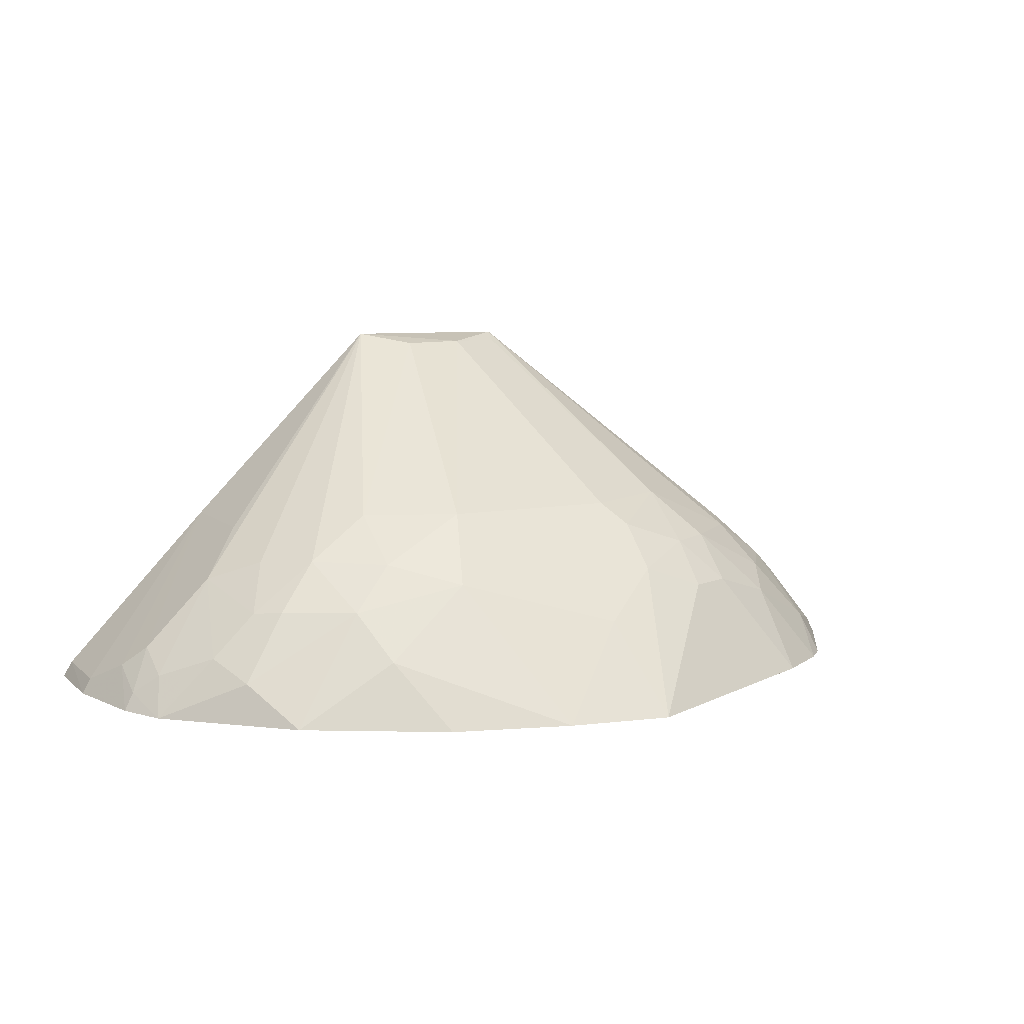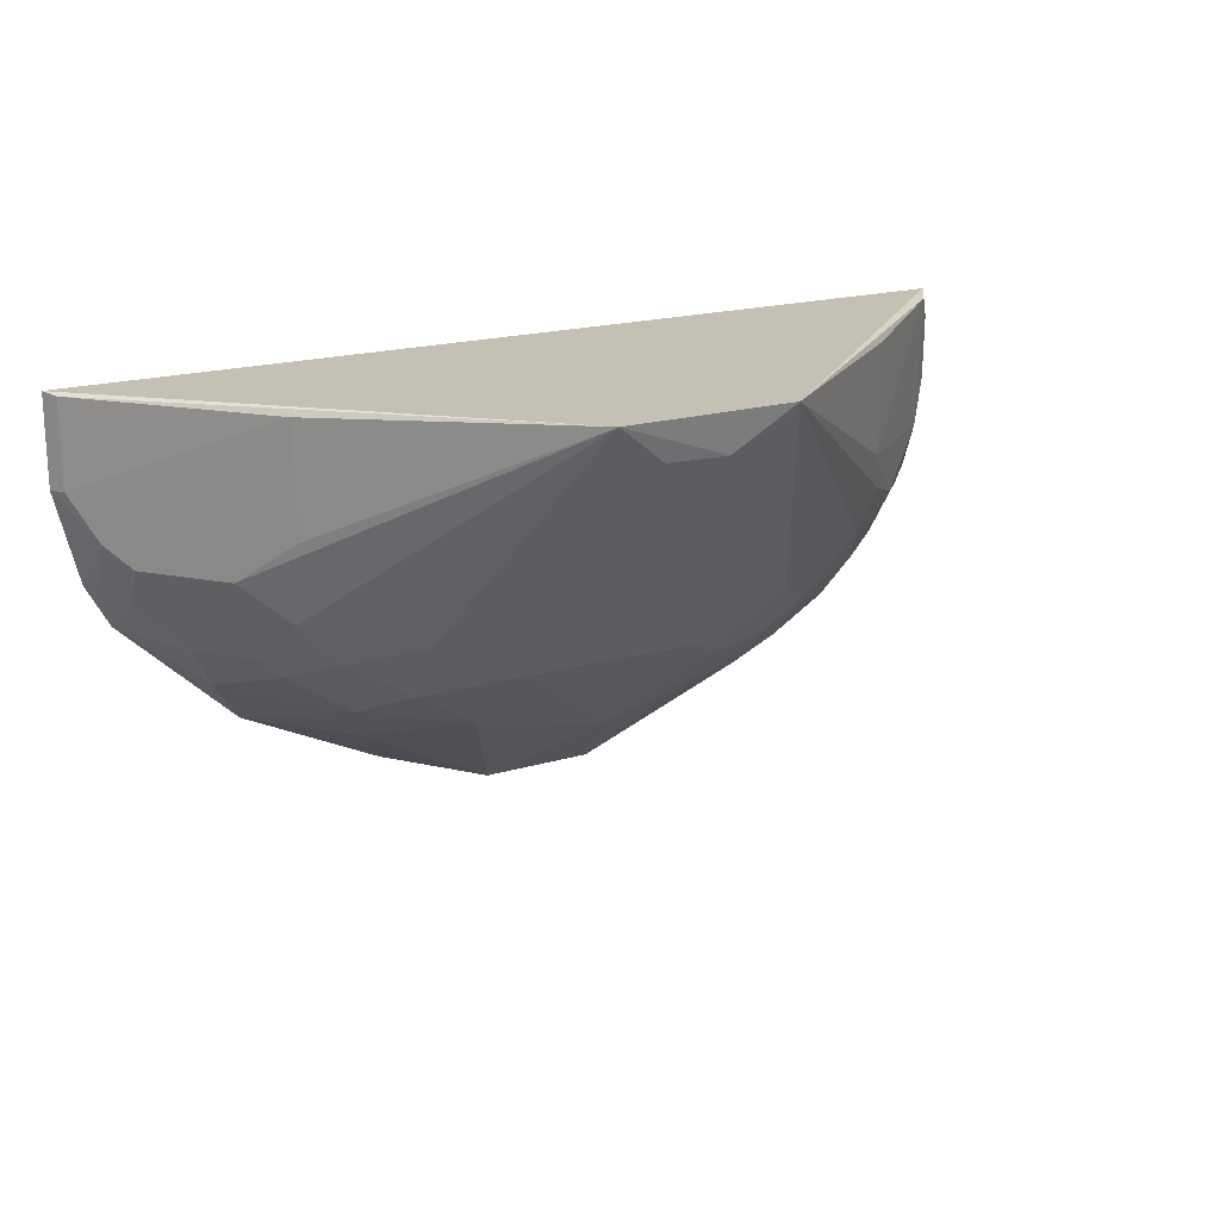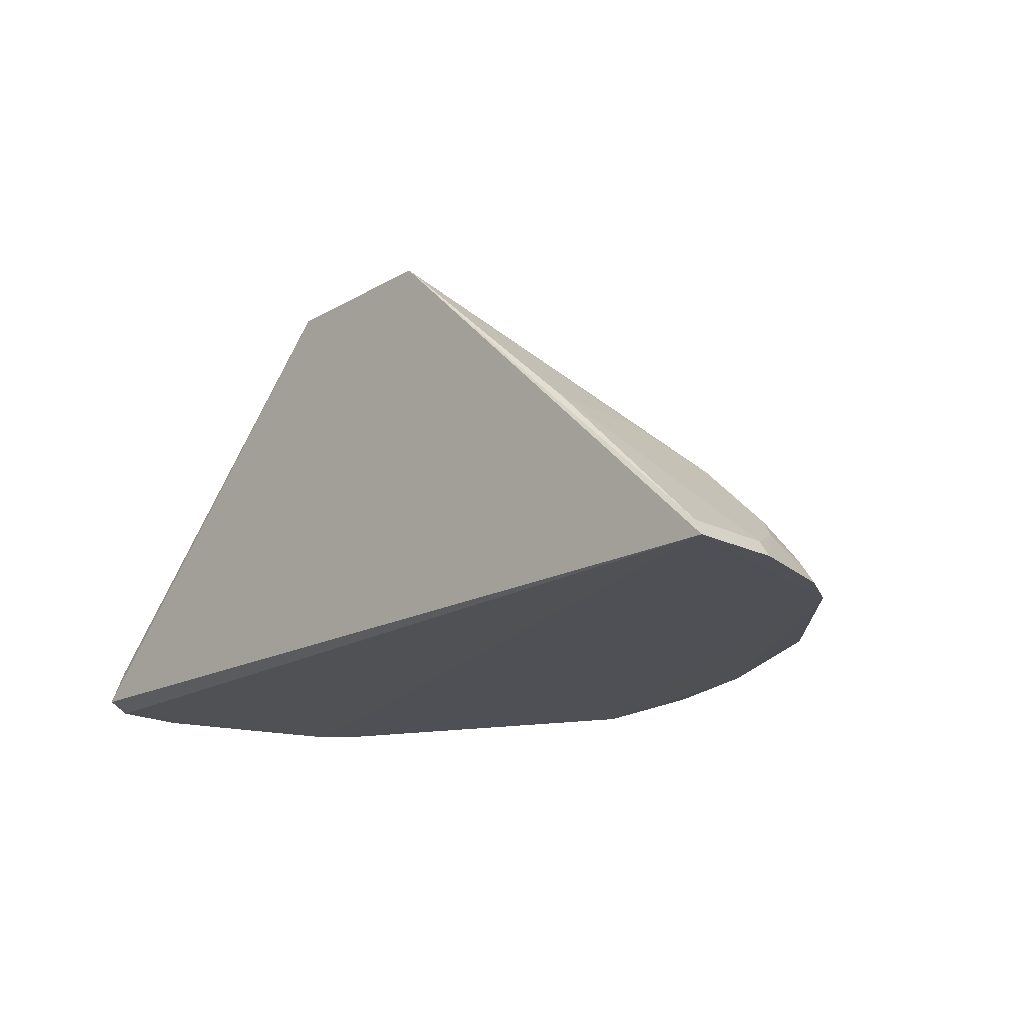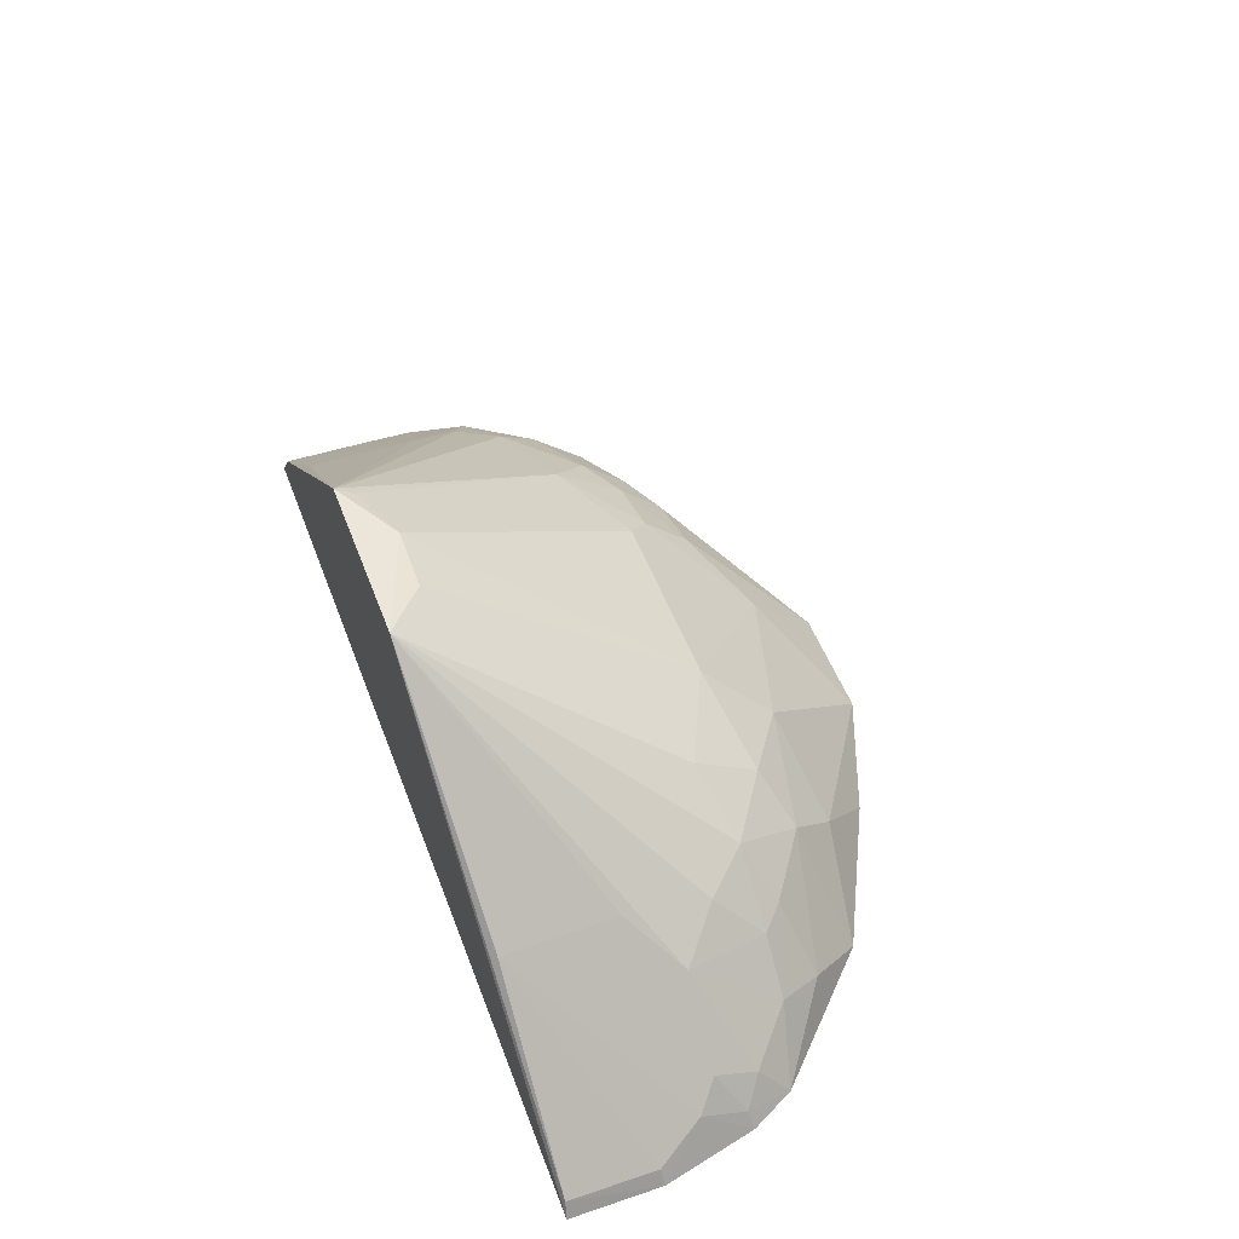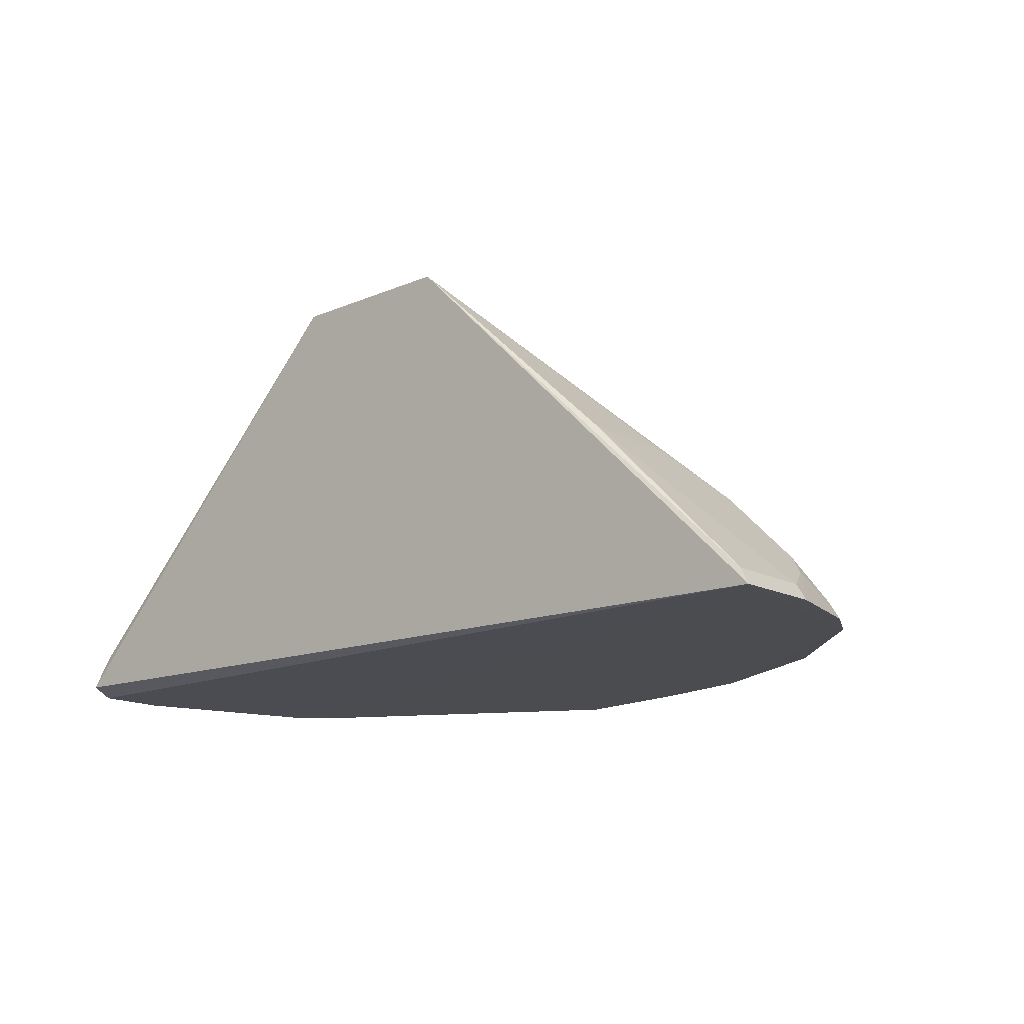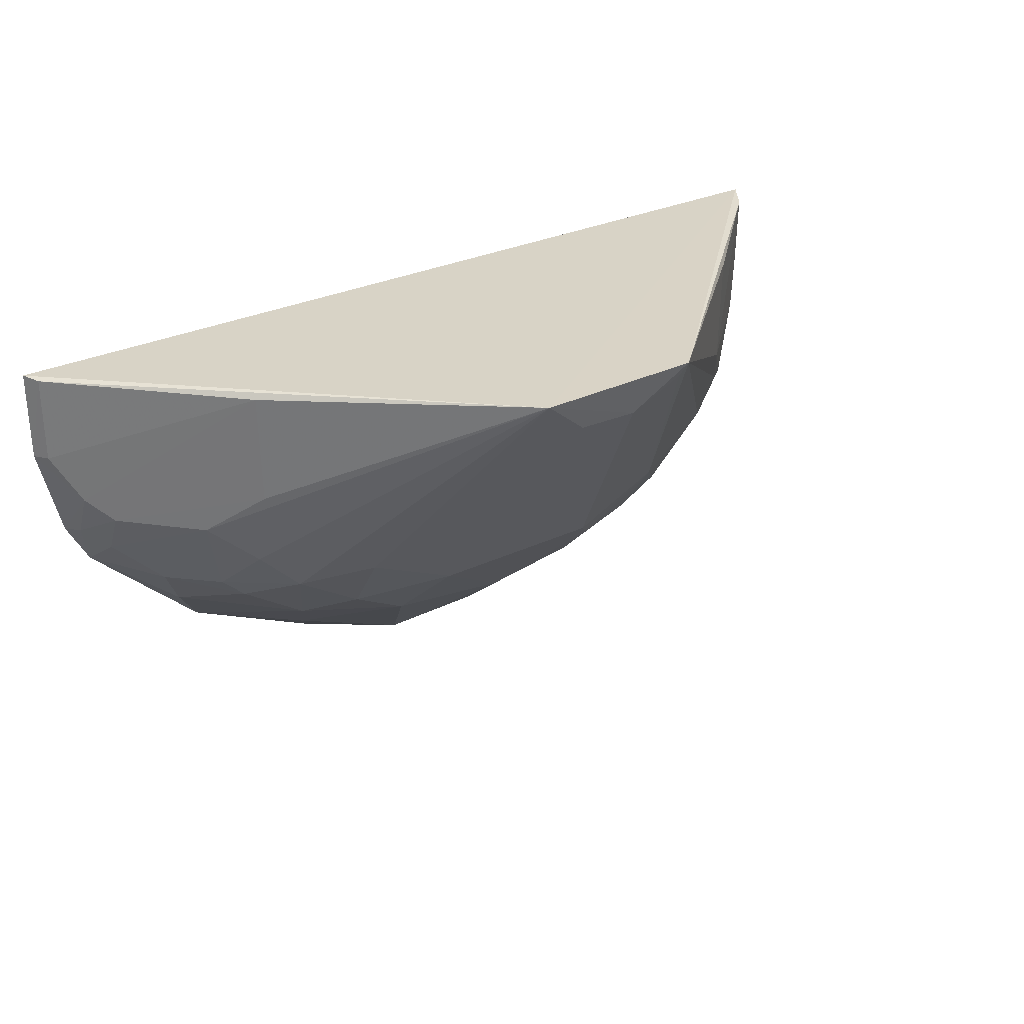
<metadata>
{"format":"obj","ext":"obj","renderer":"f3d","projection":"perspective","resolution":1024,"background":"white","views":[{"elev":8.9,"azim":153.7,"up":"+Y"},{"elev":20.3,"azim":153.2,"up":"+Z"},{"elev":-19.1,"azim":46.1,"up":"+Y"},{"elev":51.9,"azim":69.7,"up":"+Y"},{"elev":-14.8,"azim":41.0,"up":"+Y"},{"elev":30.2,"azim":145.5,"up":"+Z"}]}
</metadata>
<code>
v 0.2914 0.1975 0.01135
v 0.2918 0.1978 -0.04592
v 0.05581 0.4356 0.02078
v -0.05165 0.4344 0.02074
v -0.2903 0.1977 -0.04624
v -0.2853 0.2035 0.01274
v 0.187 0.3093 0.01097
v -0.04199 0.196 -0.2742
v -0.2903 0.1981 -0.003175
v -0.272 0.2239 0.01149
v 0.2858 0.2077 0.009971
v 0.2137 0.2789 -0.08779
v 0.2632 0.1974 -0.1324
v -0.2444 0.196 -0.1575
v -0.05566 0.3224 -0.1553
v -0.2246 0.2647 -0.1005
v -0.2845 0.2087 -0.004658
v 0.1852 0.3085 -0.05983
v 0.2861 0.2075 -0.04506
v 0.142 0.2661 -0.1829
v -0.0125 0.4298 -0.004988
v -0.1408 0.2652 -0.1833
v -0.1843 0.3085 -0.05939
v -0.2718 0.209 -0.103
v -0.2704 0.2222 -0.07311
v 0.2569 0.2355 -0.08726
v 0.1022 0.1967 -0.2465
v 0.1988 0.2631 -0.1406
v 0.07193 0.2813 -0.1968
v -0.1134 0.3233 -0.1274
v -0.07024 0.281 -0.197
v -0.1897 0.1981 -0.2035
v -0.198 0.2643 -0.1397
v -0.1847 0.3096 0.01113
v -0.1969 0.2927 -0.08697
v -0.2772 0.199 -0.1036
v -0.2838 0.2091 -0.04547
v -0.2393 0.2491 -0.1002
v 0.2778 0.1977 -0.1046
v 0.1906 0.198 -0.2028
v 0.2566 0.2215 -0.1141
v 0.1571 0.2949 -0.1405
v 0.05689 0.3223 -0.1556
v 0.02964 0.1988 -0.2735
v -0.04918 0.4287 0.01002
v -0.1127 0.293 -0.1694
v -0.112 0.2658 -0.1968
v -0.2297 0.1963 -0.1731
v -0.1845 0.2506 -0.1676
v -0.1831 0.292 -0.1136
v -0.2392 0.2214 -0.1413
v 0.271 0.2218 -0.07402
v 0.1283 0.2376 -0.2115
v 0.2134 0.223 -0.1684
v 0.2715 0.2089 -0.1026
v 0.2272 0.2355 -0.1409
v 0.1837 0.265 -0.1544
v 0.184 0.2923 -0.1132
v 0.02607 0.4292 -0.004183
v 0.115 0.3218 -0.1287
v 0.1141 0.2938 -0.1689
v -0.02667 0.2532 -0.2272
v -0.06912 0.3083 -0.1696
v -0.1405 0.2934 -0.1536
f 6 1 3
f 6 3 4
f 9 1 6
f 10 6 4
f 11 1 2
f 11 7 3
f 11 3 1
f 13 2 1
f 13 1 8
f 14 8 1
f 14 9 5
f 14 1 9
f 17 9 6
f 17 6 10
f 17 5 9
f 18 12 3
f 18 3 7
f 19 11 2
f 19 7 11
f 21 4 3
f 25 24 5
f 25 23 16
f 25 10 23
f 26 18 7
f 26 12 18
f 27 13 8
f 34 23 10
f 34 10 4
f 34 4 23
f 35 23 4
f 35 16 23
f 36 24 14
f 36 14 5
f 36 5 24
f 37 25 5
f 37 5 17
f 37 17 10
f 37 10 25
f 38 25 16
f 38 24 25
f 39 2 13
f 40 13 27
f 41 12 26
f 43 15 21
f 44 27 8
f 45 30 4
f 45 4 21
f 45 21 15
f 45 15 30
f 47 31 8
f 47 46 31
f 47 22 46
f 47 32 22
f 47 8 32
f 48 32 8
f 48 8 14
f 49 22 32
f 49 32 48
f 50 33 16
f 50 16 35
f 50 35 4
f 50 4 30
f 51 38 16
f 51 16 33
f 51 14 24
f 51 24 38
f 51 48 14
f 51 49 48
f 51 33 49
f 52 19 2
f 52 2 39
f 52 26 7
f 52 7 19
f 53 40 27
f 53 20 40
f 53 27 44
f 53 44 29
f 53 29 20
f 54 13 40
f 54 40 20
f 55 39 13
f 55 13 41
f 55 41 26
f 55 52 39
f 55 26 52
f 56 28 12
f 56 12 41
f 56 41 13
f 56 13 54
f 57 42 28
f 57 20 42
f 57 54 20
f 57 56 54
f 57 28 56
f 58 42 3
f 58 3 12
f 58 12 28
f 58 28 42
f 59 43 21
f 59 21 3
f 60 3 42
f 60 59 3
f 60 43 59
f 61 20 29
f 61 29 43
f 61 43 60
f 61 60 42
f 61 42 20
f 62 15 43
f 62 43 29
f 62 29 44
f 62 44 8
f 62 8 31
f 63 46 30
f 63 30 15
f 63 31 46
f 63 62 31
f 63 15 62
f 64 30 46
f 64 50 30
f 64 33 50
f 64 46 22
f 64 49 33
f 64 22 49

</code>
